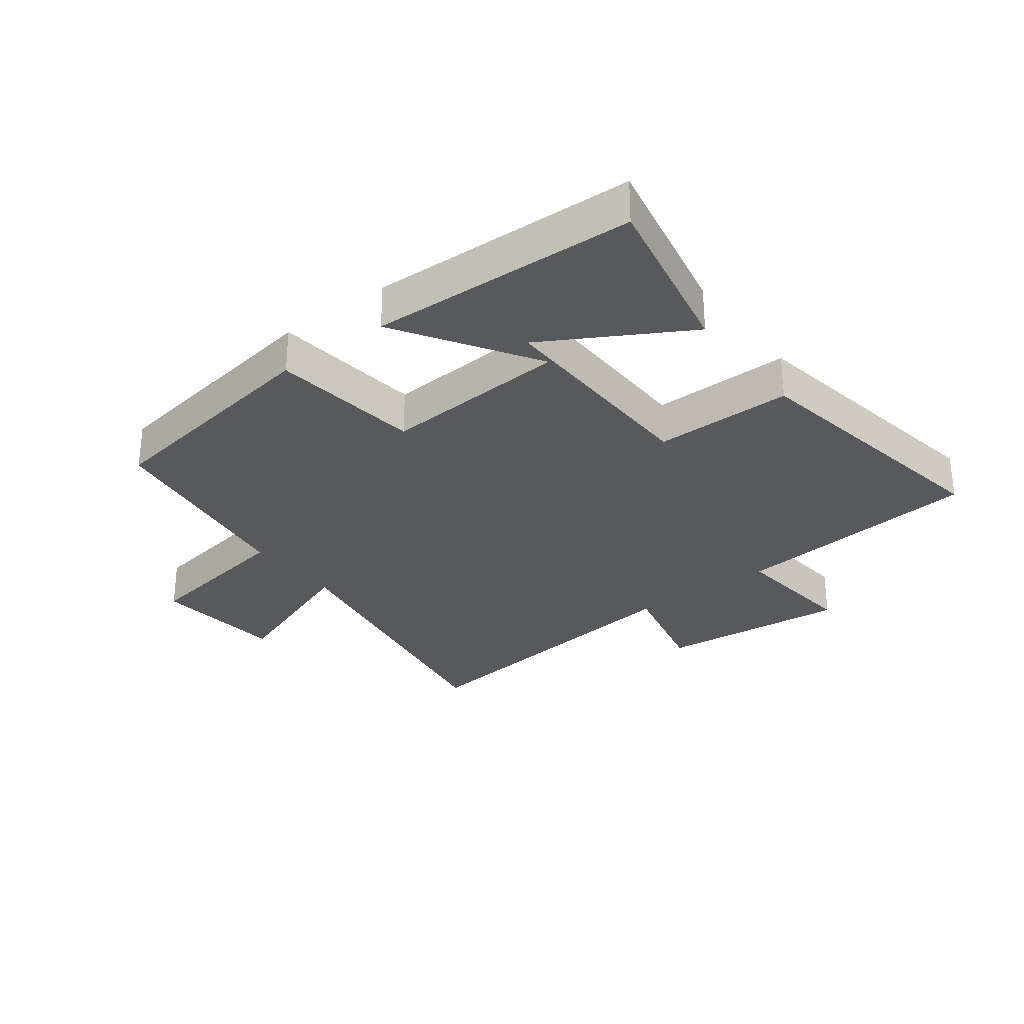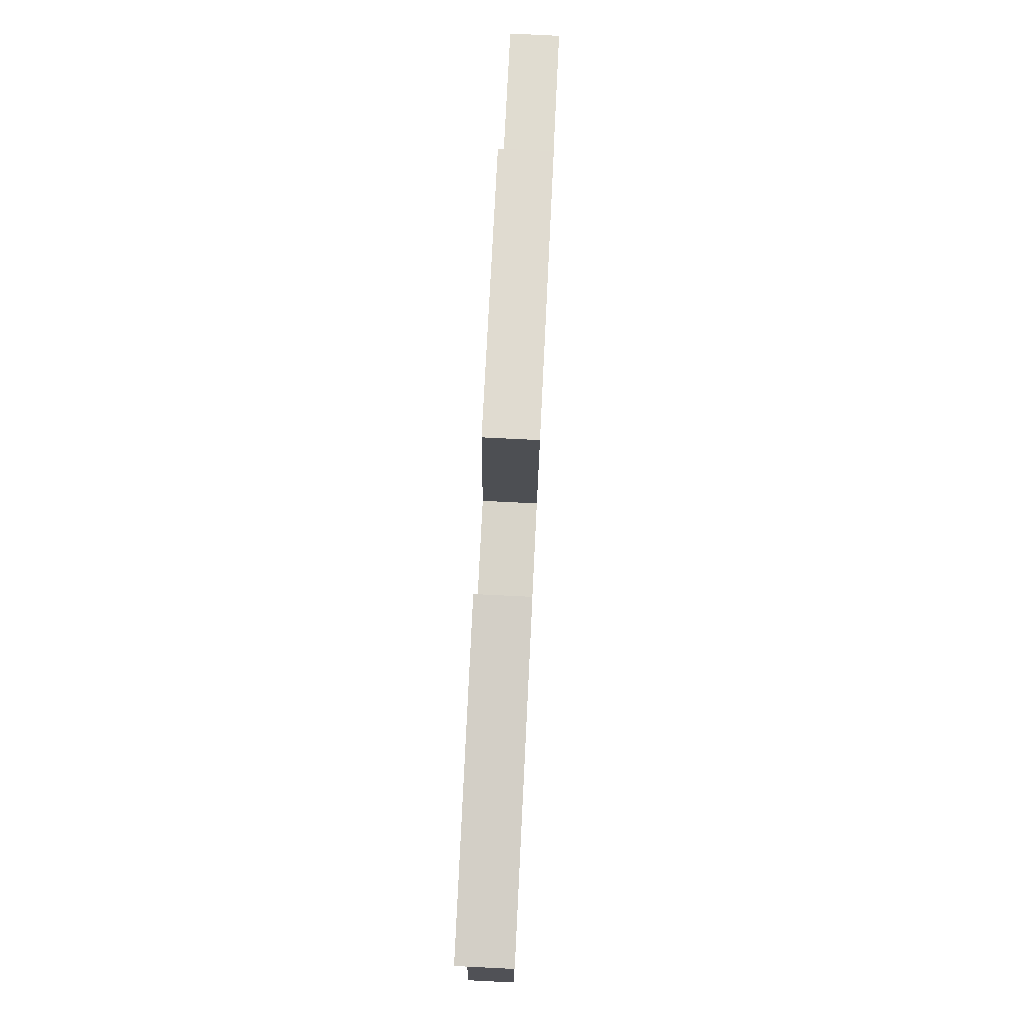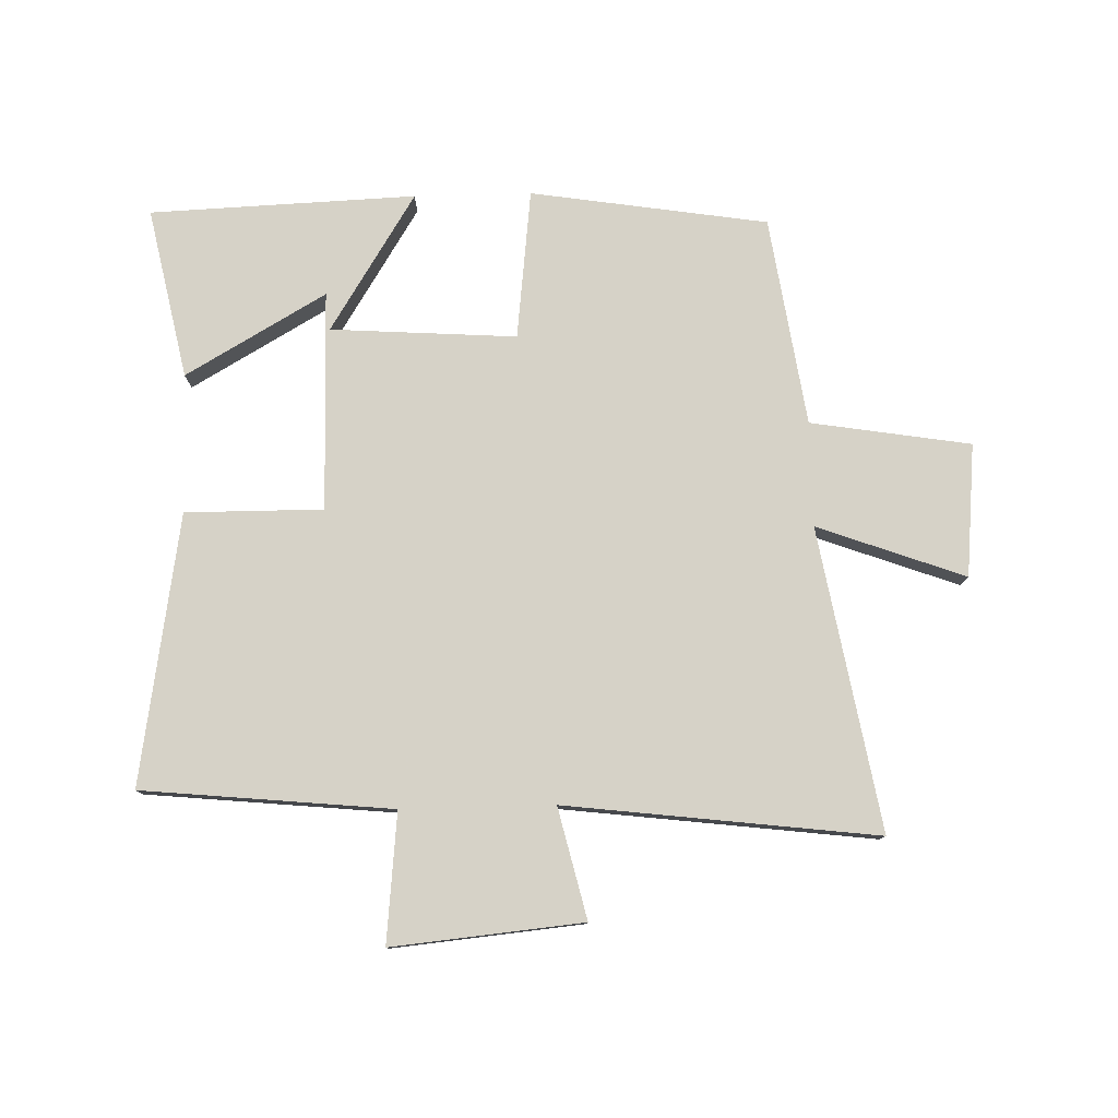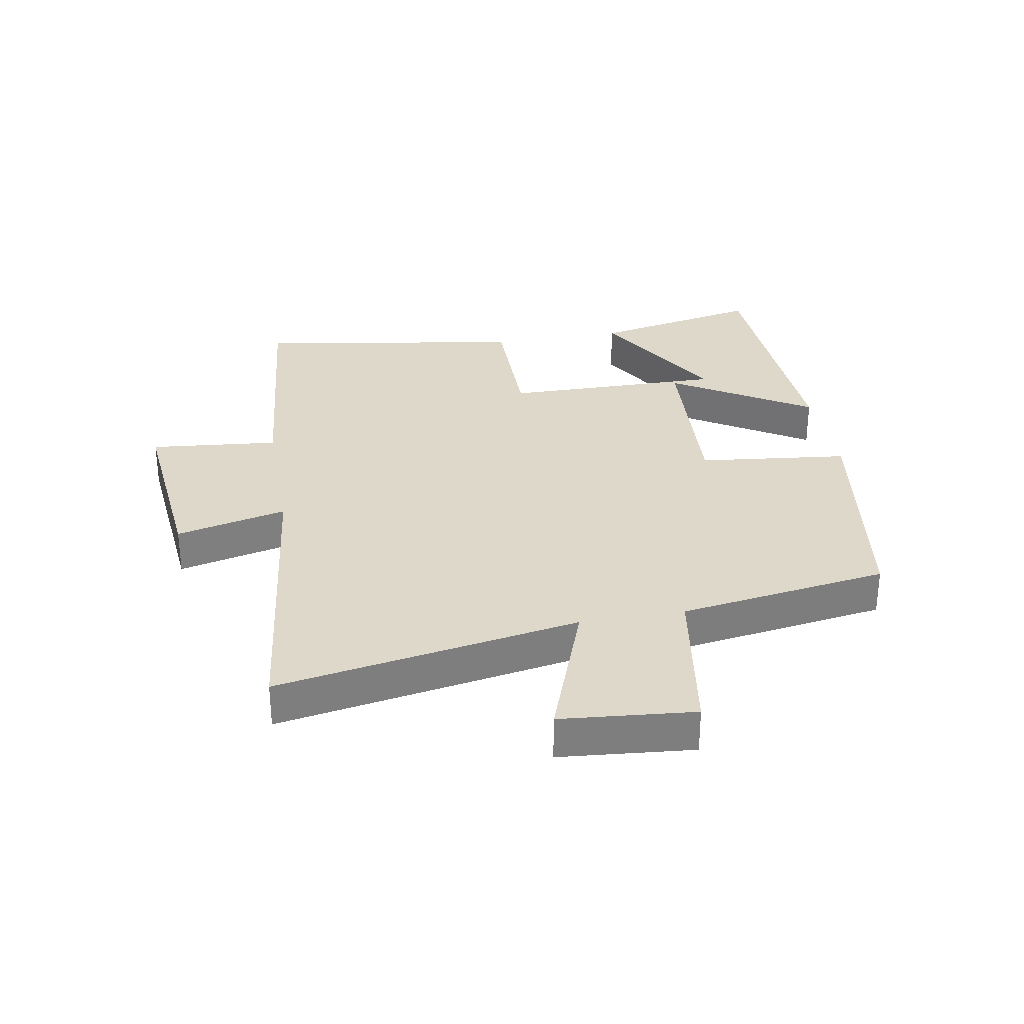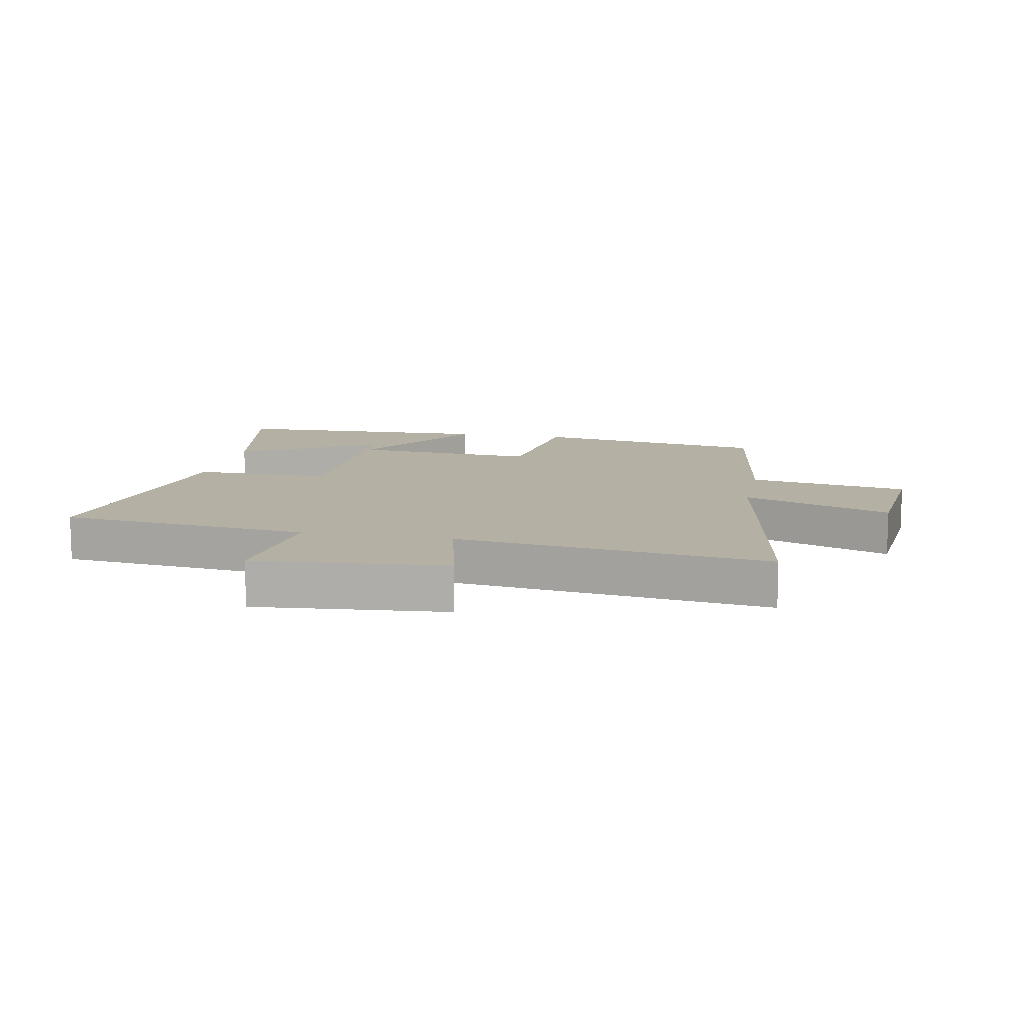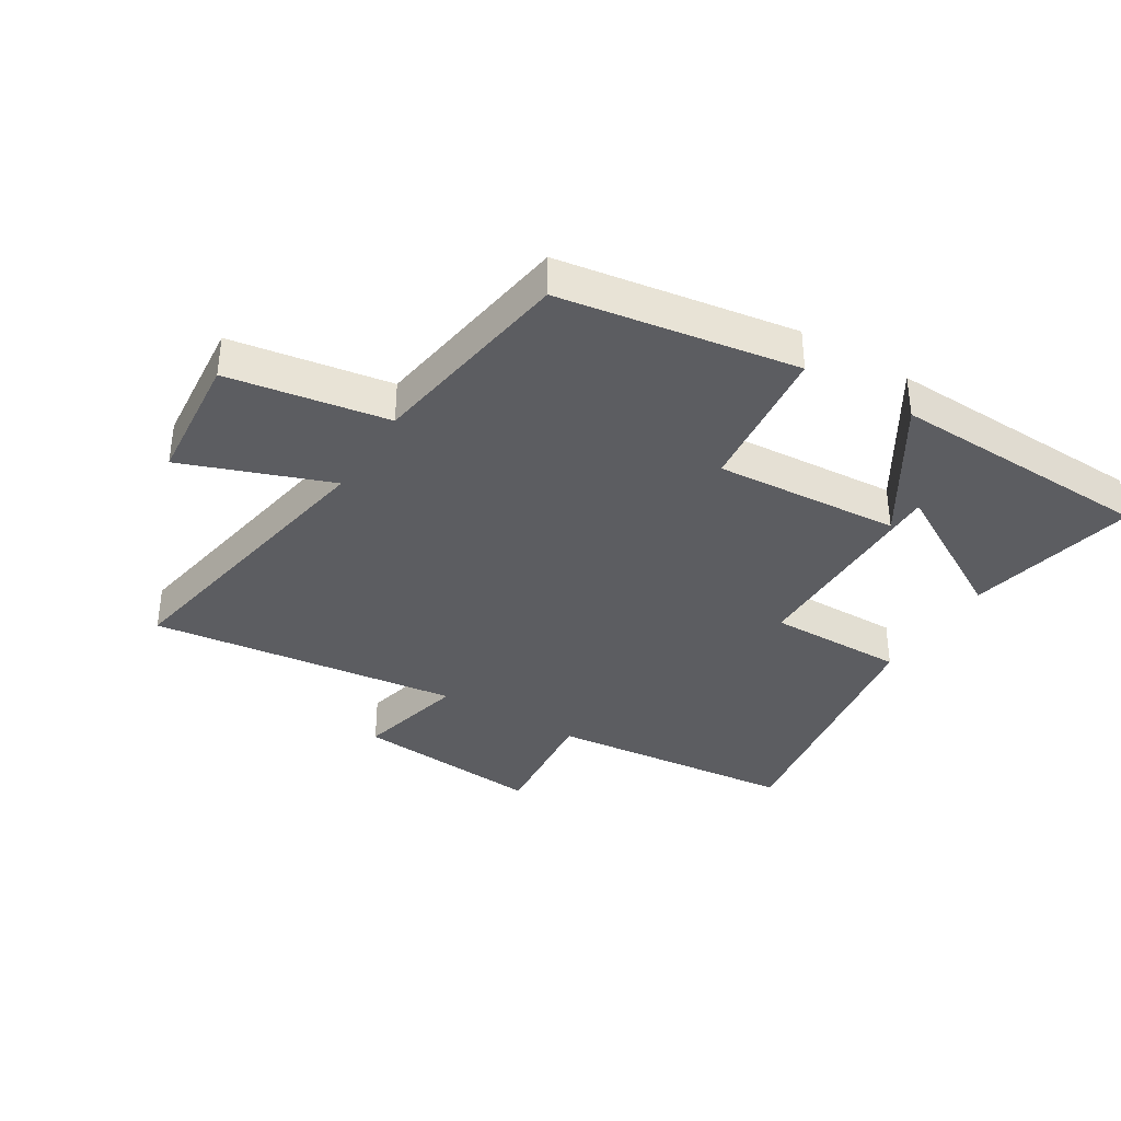
<metadata>
{"format":"obj","ext":"obj","renderer":"f3d","projection":"perspective","resolution":1024,"background":"white","views":[{"elev":-29.5,"azim":37.4,"up":"+Y"},{"elev":78.8,"azim":92.8,"up":"+Z"},{"elev":78.5,"azim":178.5,"up":"+Y"},{"elev":31.0,"azim":-100.1,"up":"+Y"},{"elev":11.4,"azim":-168.6,"up":"+Y"},{"elev":-36.4,"azim":-31.5,"up":"+Y"}]}
</metadata>
<code>
v 0.571 0.07 -0.46
v 0.165 0.07 -0.5
v 0.186 0.07 -0.71
v -0.124 0.07 -0.68
v -0.081 0.07 -0.5
v -0.587 0.07 -0.561
v -0.5 0.07 -0.07
v -0.74 0.07 -0.158
v -0.76 0.07 0.058
v -0.5 0.07 0.1
v -0.449 0.07 0.44
v -0.064 0.07 0.5
v -0.036 0.07 0.256
v 0.266 0.07 0.276
v 0.126 0.07 0.5
v 0.558 0.07 0.483
v 0.5 0.07 0.205
v 0.272 0.07 0.336
v 0.276 0.07 -0.022
v 0.5 0.07 -0.021
v 0.571 0 -0.46
v 0.165 0 -0.5
v 0.186 0 -0.71
v -0.124 0 -0.68
v -0.081 0 -0.5
v -0.587 0 -0.561
v -0.5 0 -0.07
v -0.74 0 -0.158
v -0.76 0 0.058
v -0.5 0 0.1
v -0.449 0 0.44
v -0.064 0 0.5
v -0.036 0 0.256
v 0.266 0 0.276
v 0.126 0 0.5
v 0.558 0 0.483
v 0.5 0 0.205
v 0.272 0 0.336
v 0.276 0 -0.022
v 0.5 0 -0.021
f 19 20 1 2
f 15 16 17 18
f 14 15 18
f 14 18 19
f 13 14 19 2
f 10 11 12 13
f 7 8 9 10
f 7 10 13 2
f 5 6 7
f 2 3 4 5
f 2 5 7
f 22 21 40 39
f 38 37 36 35
f 38 35 34
f 39 38 34
f 22 39 34 33
f 33 32 31 30
f 30 29 28 27
f 22 33 30 27
f 27 26 25
f 25 24 23 22
f 27 25 22
f 1 21 22 2
f 2 22 23 3
f 3 23 24 4
f 4 24 25 5
f 5 25 26 6
f 6 26 27 7
f 7 27 28 8
f 8 28 29 9
f 9 29 30 10
f 10 30 31 11
f 11 31 32 12
f 12 32 33 13
f 13 33 34 14
f 14 34 35 15
f 15 35 36 16
f 16 36 37 17
f 17 37 38 18
f 18 38 39 19
f 19 39 40 20
f 20 40 21 1

</code>
